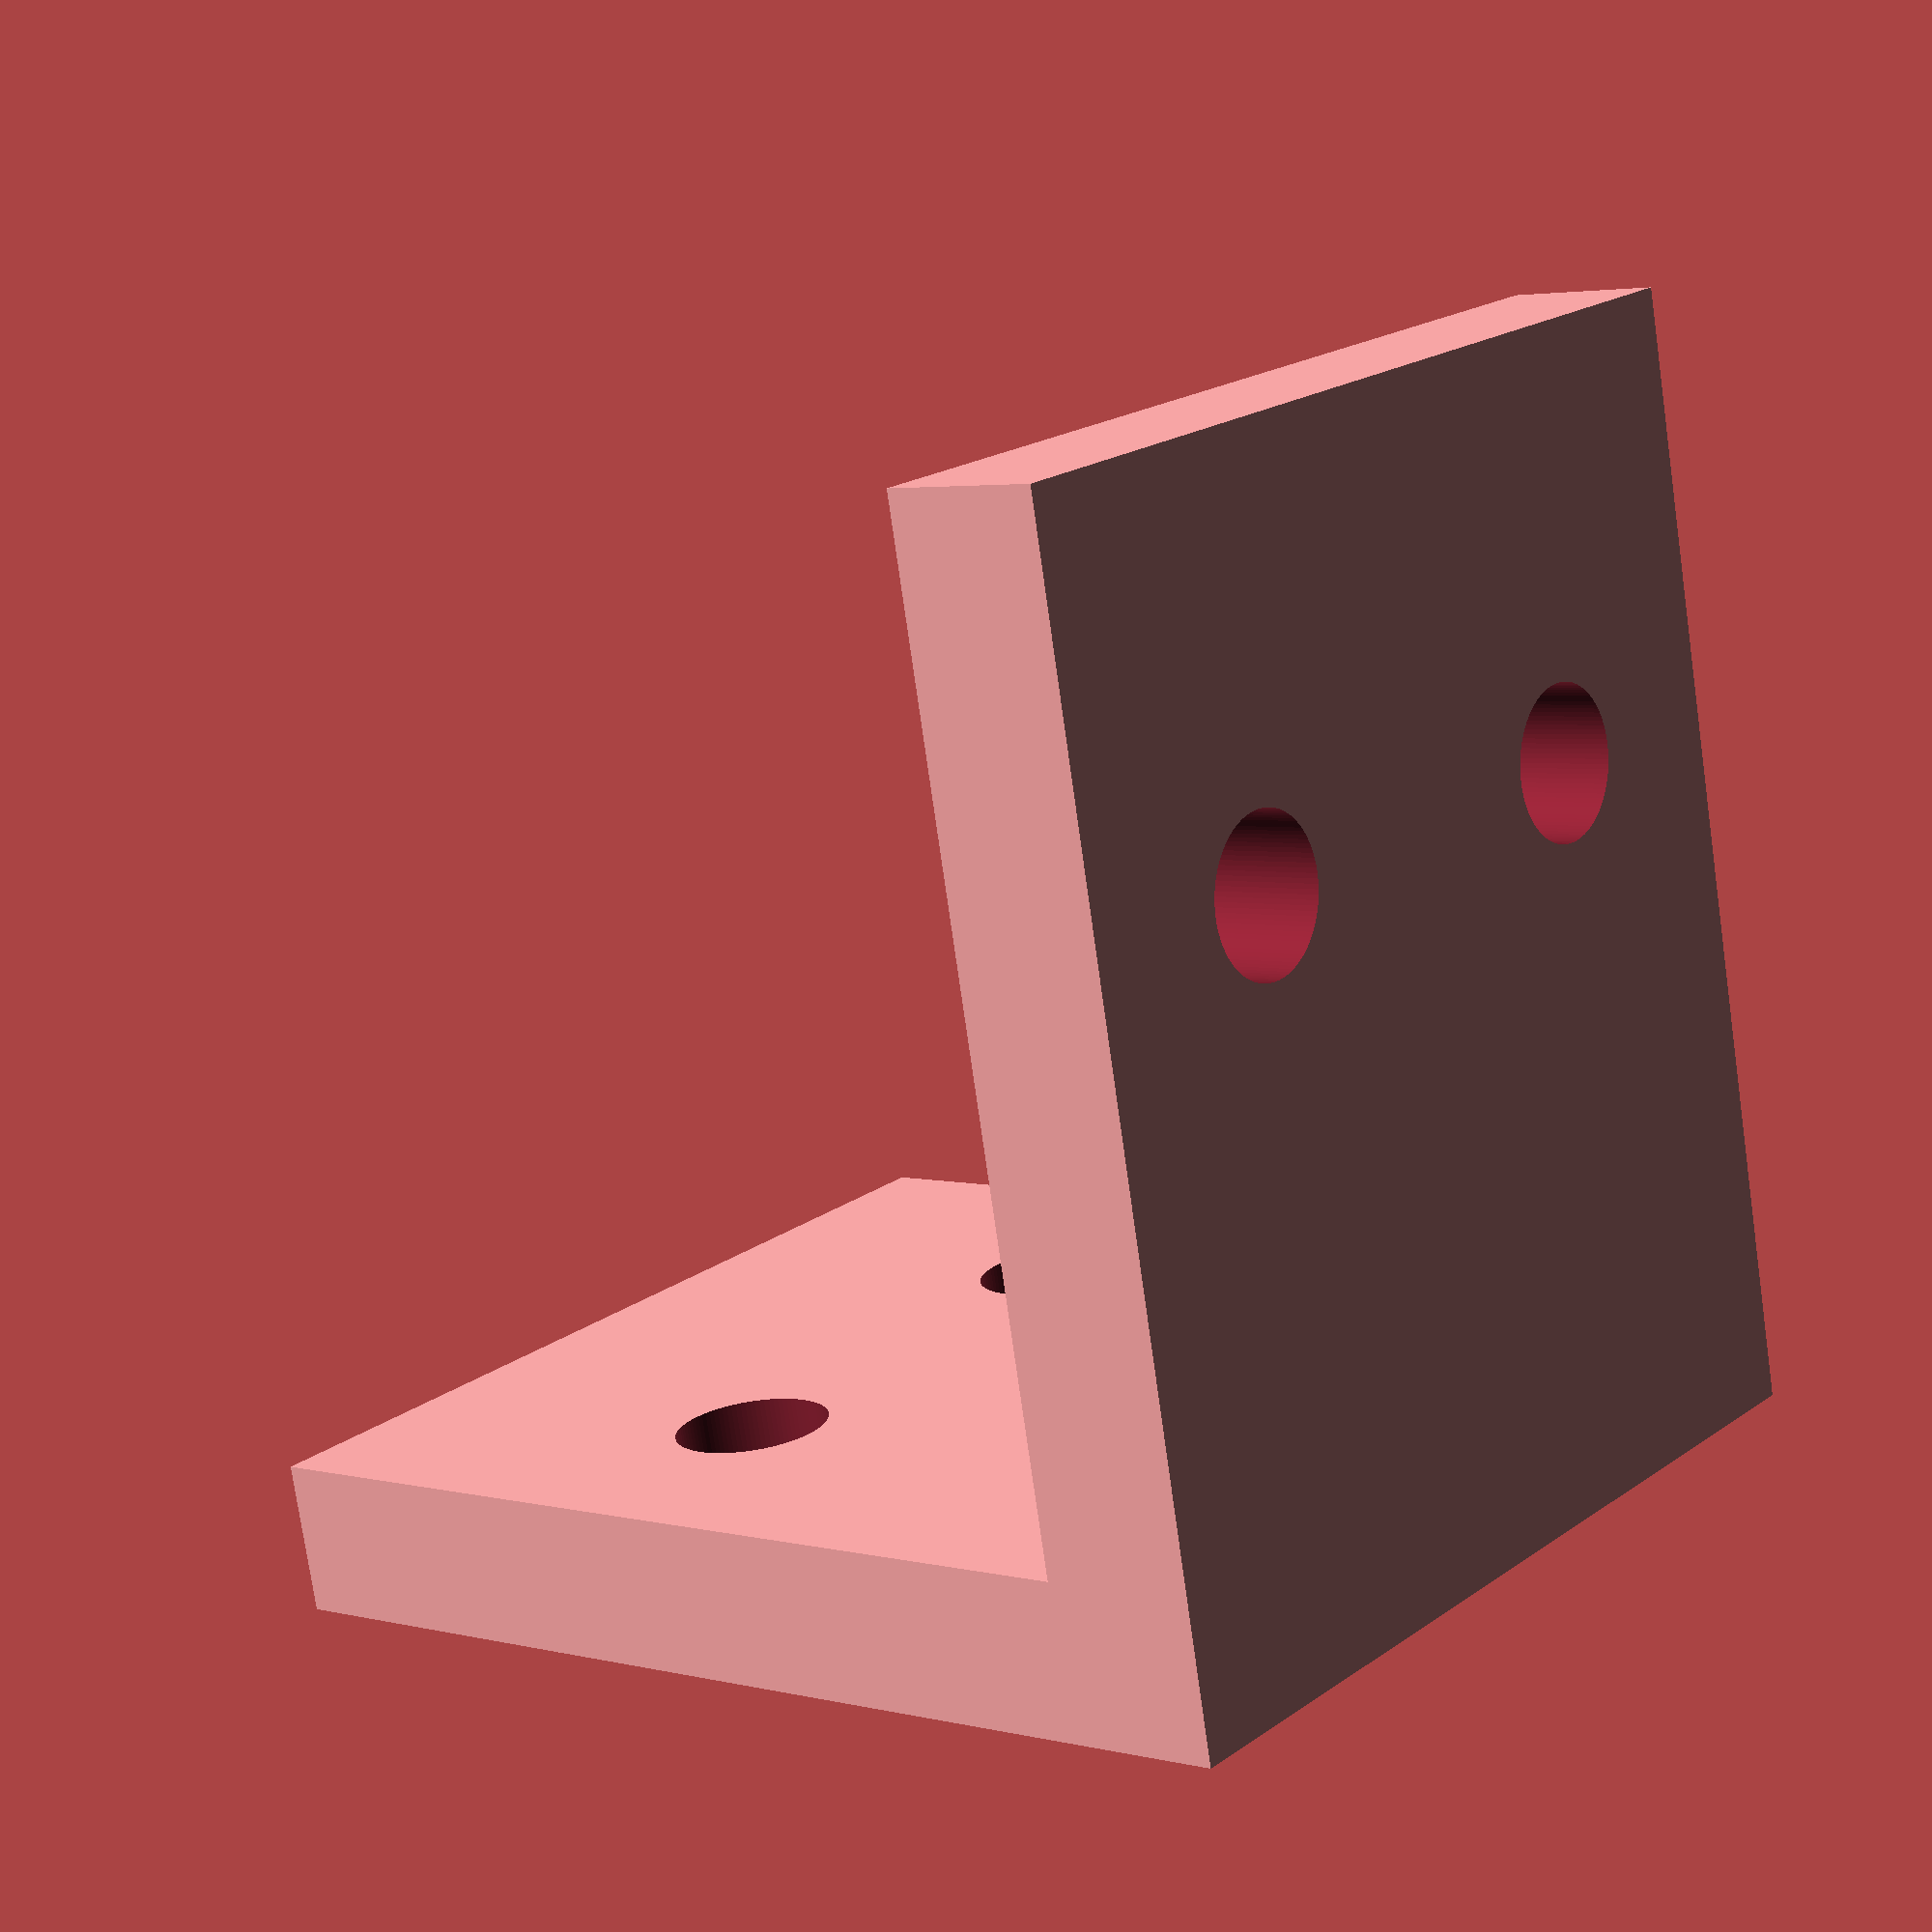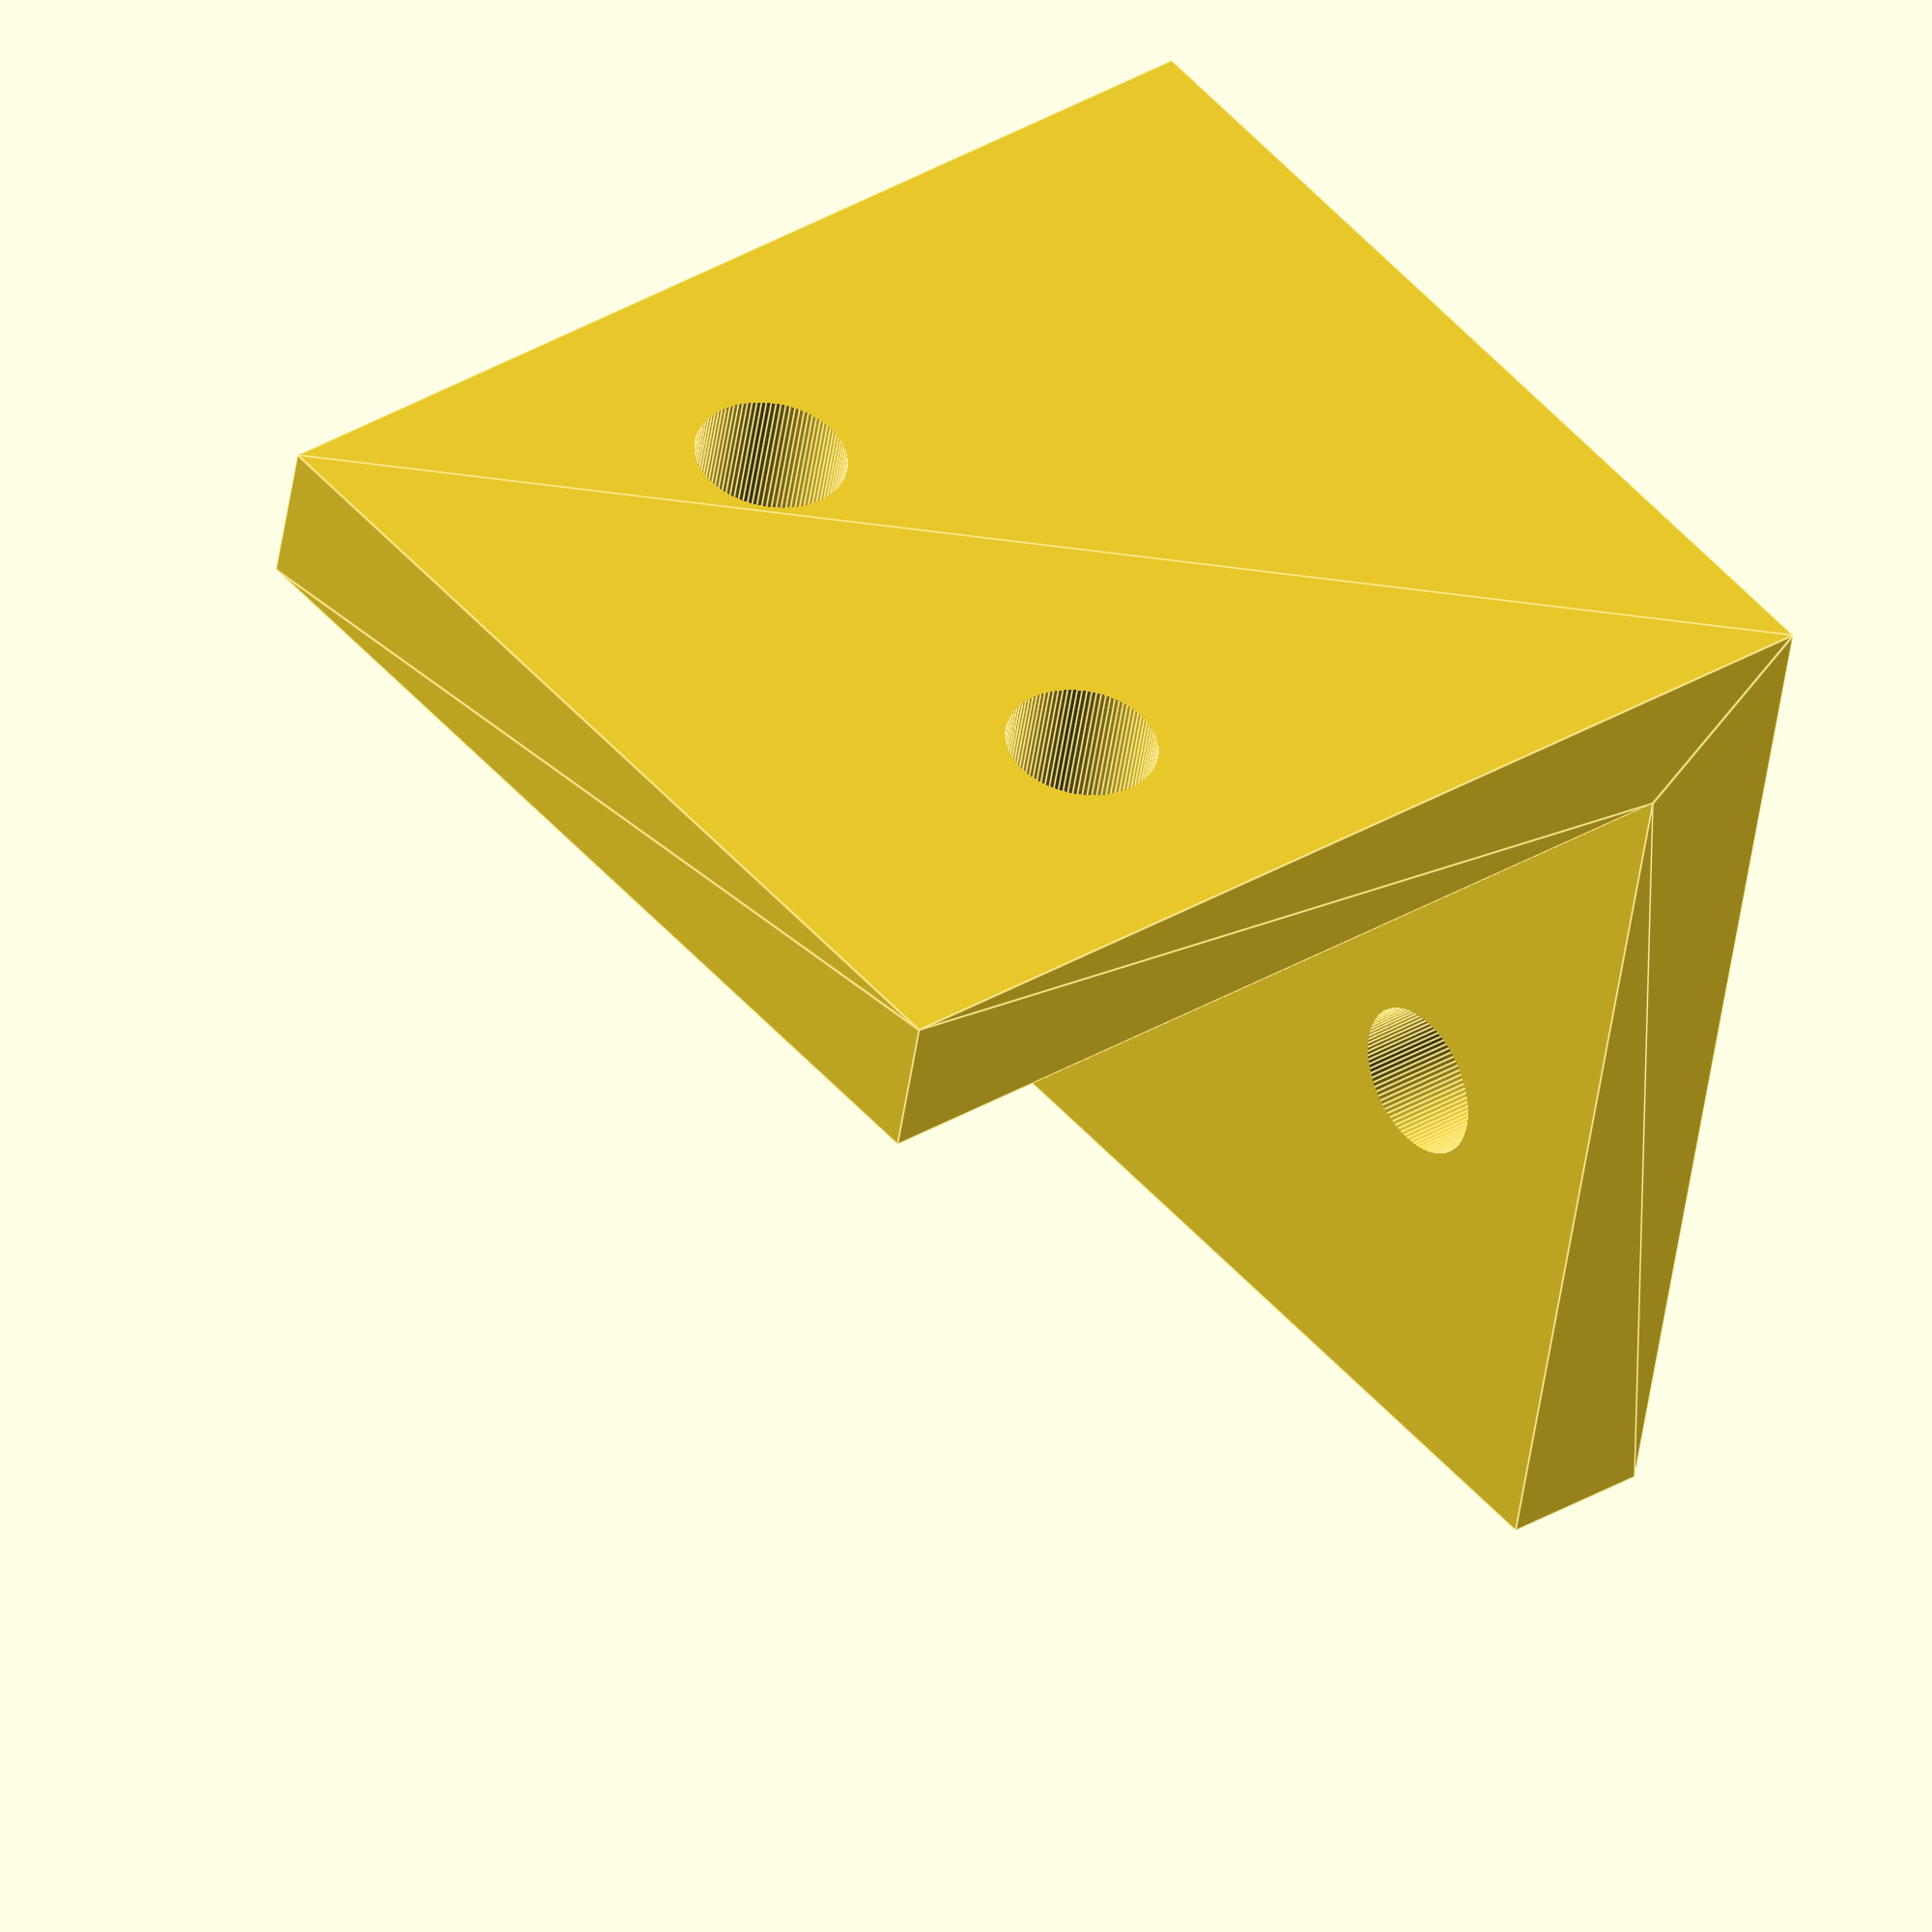
<openscad>
/*

*/
$fn=100;
NozzleWidth = 1.0;
LayerHeight = 0.24;
InitialLayerHeight = 0.4;
mmPerInch = 25.4;

function InchTomm(inches = 1) = inches * mmPerInch;
function height2layers(mm = 1) = mm/LayerHeight;
function layers2Height(layers) = InitialLayerHeight + ((layers - 1) * LayerHeight);
function BaseHeight() = layers2Height(6);
function WallThickness(count) = count * NozzleWidth;

Height = InchTomm(1);
BracketThickness = 4 * NozzleWidth;
BracketWidth = InchTomm(1) + BracketThickness;
ScrewHoleRadius = 2;
ScrewHoleCount = 2;


Build("Bracket");



module Build(args) 
{
    if(args == "CornerBracket")
    {
        CornerBracket(
                    bracketHeight = Height, 
                    bracketDepth = BracketWidth, 
                    bracketThickness = BracketThickness,
                    screwHoleCount = ScrewHoleCount,
                    screwHoleRadius = ScrewHoleRadius, 
                    screwHoleDepth = 2 * BracketThickness        
                );        
    }
    else if(args == "Bracket")
    {
        Bracket(
                    bracketHeight = Height, 
                    bracketDepth = BracketWidth, 
                    bracketThickness = BracketThickness,
                    screwHoleCount = ScrewHoleCount,
                    screwHoleRadius = ScrewHoleRadius, 
                    screwHoleDepth = 2 * BracketThickness        
                );            
    }

}

module CornerBracket( 
                bracketHeight = Height, 
                bracketDepth = BracketWidth, 
                bracketThickness = BracketThickness,
                screwHoleCount = ScrewHoleCount,
                screwHoleRadius = ScrewHoleRadius, 
                screwHoleDepth = 2 * BracketThickness
                )
{
    difference()
    {
        union()
        {
            Bracket();
            translate([0,0, -bracketThickness])
            cube(size=[bracketDepth, bracketDepth, bracketThickness], center=false);
        }       

        moveX = screwHoleCount > 1 ? bracketDepth / 2 : bracketDepth - 3 * screwHoleRadius;
        moveY = screwHoleCount > 1 ? bracketDepth - 3 * screwHoleRadius : bracketDepth - 3 * screwHoleRadius;

        translate([moveX, moveY, -bracketThickness/2])
        cylinder(r=screwHoleRadius, h= screwHoleDepth, center=true);   
        
        translate([moveY, moveX, -bracketThickness/2])
        cylinder(r=screwHoleRadius, h= screwHoleDepth, center=true); 
    }
}

module Bracket( 
                bracketHeight = Height, 
                bracketDepth = BracketWidth, 
                bracketThickness = BracketThickness,
                screwHoleCount = ScrewHoleCount,
                screwHoleRadius = ScrewHoleRadius, 
                screwHoleDepth = 2 * BracketThickness
                )
{
    bracketPoints = 
    [
        [0,0], 
        [bracketDepth,0], 
        [bracketDepth, bracketThickness], 
        [bracketThickness,bracketThickness], 
        [bracketThickness, bracketDepth], 
        [0, bracketDepth]
    ];
    moveX = bracketDepth / 2 + bracketThickness;
    moveY = bracketThickness - bracketThickness / 2;
    moveZ = bracketHeight / screwHoleCount;
    startZ = moveZ / 2;

    difference()
    {
        linear_extrude(height = bracketHeight, center = false, convexity=10, twist=0) 
        {
            polygon(points = bracketPoints);        
        }
        screwHoles(forXside = false, 
                    screwHoleCount = screwHoleCount, 
                    screwHoleRadius = screwHoleRadius,  
                    screwHoleDepth = screwHoleDepth,
                    moveX = moveX,
                    moveY = moveY,
                    moveZ = moveZ,
                    startZ = startZ
                    );

        screwHoles(forXside = true,
                    screwHoleCount = screwHoleCount, 
                    screwHoleRadius = screwHoleRadius,  
                    screwHoleDepth = screwHoleDepth,
                    moveX = moveX,
                    moveY = moveY,
                    moveZ = moveZ,
                    startZ = startZ
                    );
    }
}

module screwHoles( 
                    forXside = true, 
                    screwHoleCount = ScrewHoleCount,
                    screwHoleRadius = ScrewHoleRadius, 
                    screwHoleDepth = 2 * BracketThickness, 
                    moveX = 0,
                    moveY = 0,
                    moveZ = 0,
                    startZ = 0
                    )
{
    for(i = [0 : screwHoleCount - 1])
    {
        if(!forXside)
        {
            translate([moveY, moveX, moveZ * i  + startZ]) 
            rotate([0, 90, 0]) 
            cylinder(r=screwHoleRadius, h= screwHoleDepth, center=true);            
        }
        else
        {
            translate([moveX, moveY, moveZ * i  + startZ]) 
            rotate([90, 0, 0]) 
            cylinder(r=screwHoleRadius, h= screwHoleDepth, center=true);             
        }
    }
}


</openscad>
<views>
elev=160.1 azim=79.6 roll=141.6 proj=p view=wireframe
elev=131.5 azim=10.3 roll=219.0 proj=o view=edges
</views>
